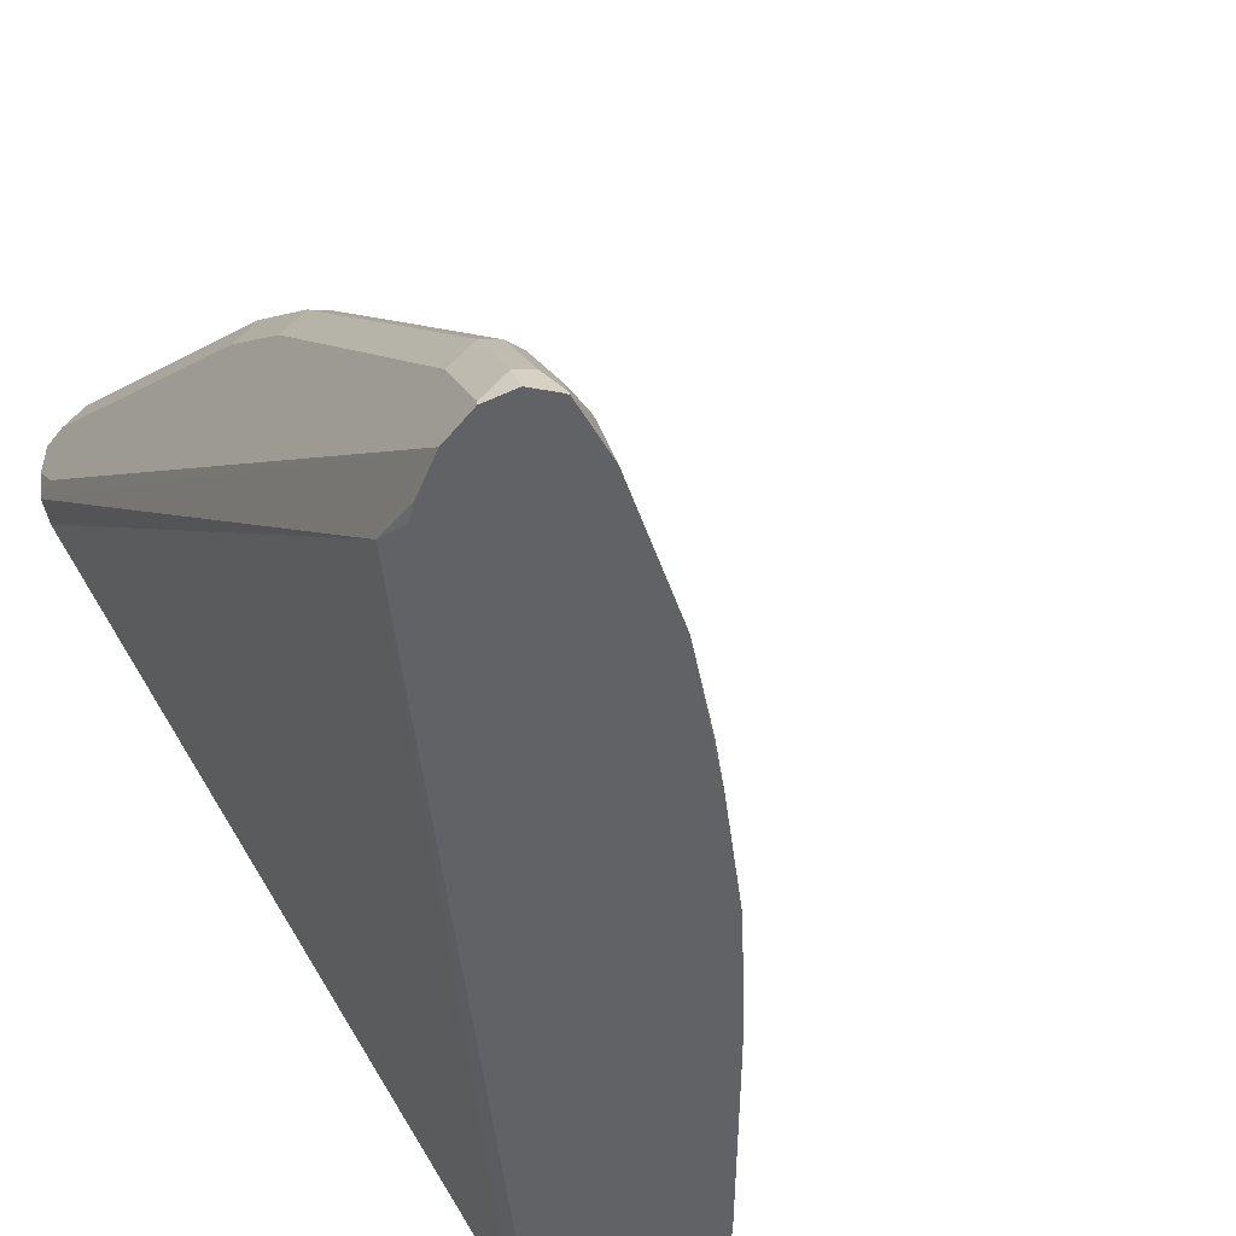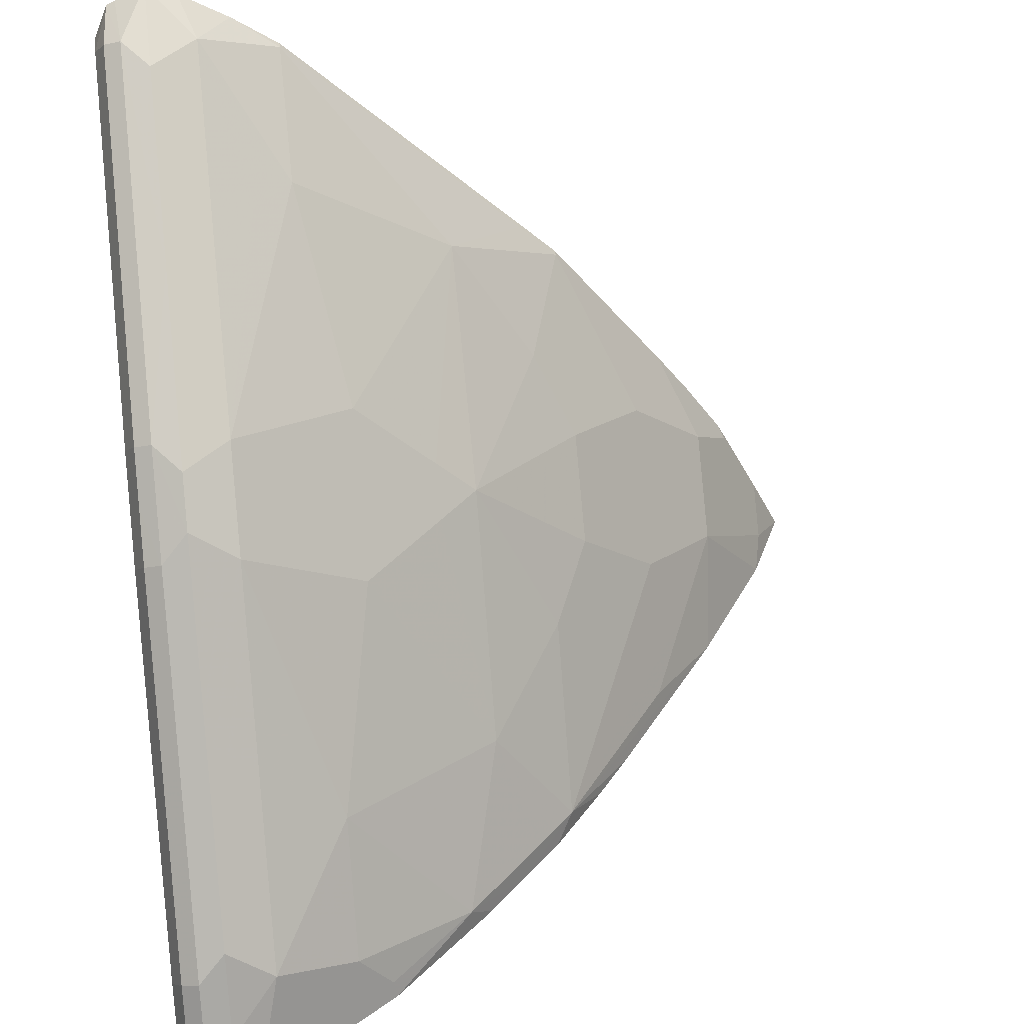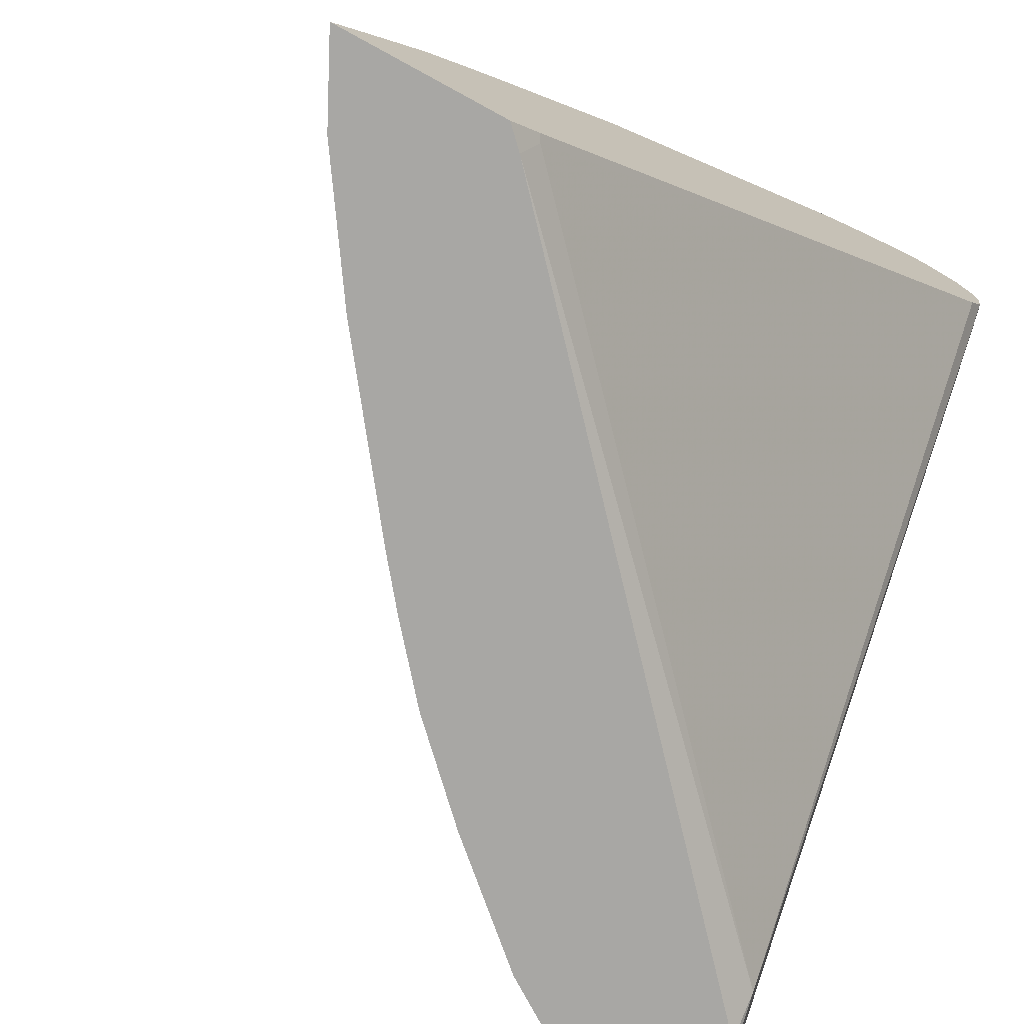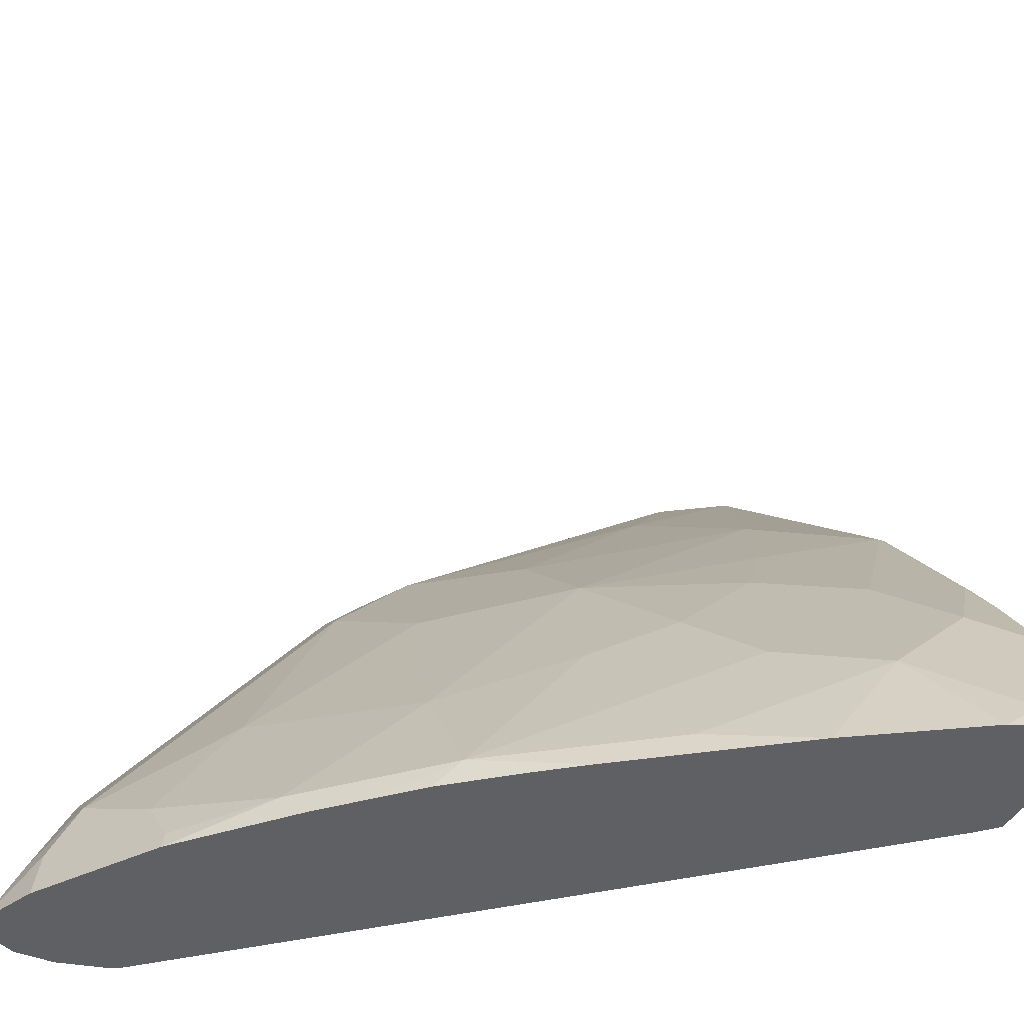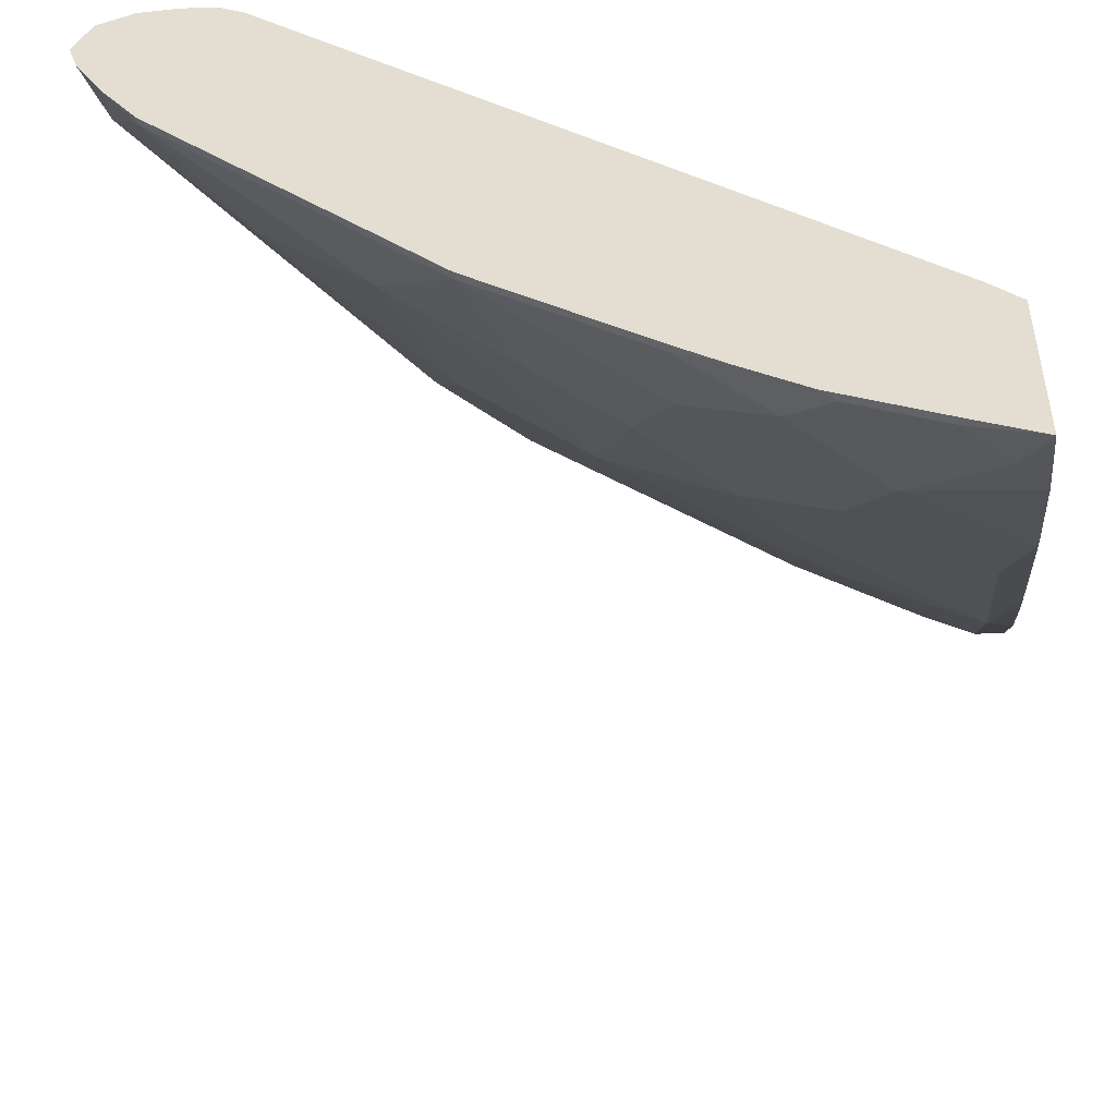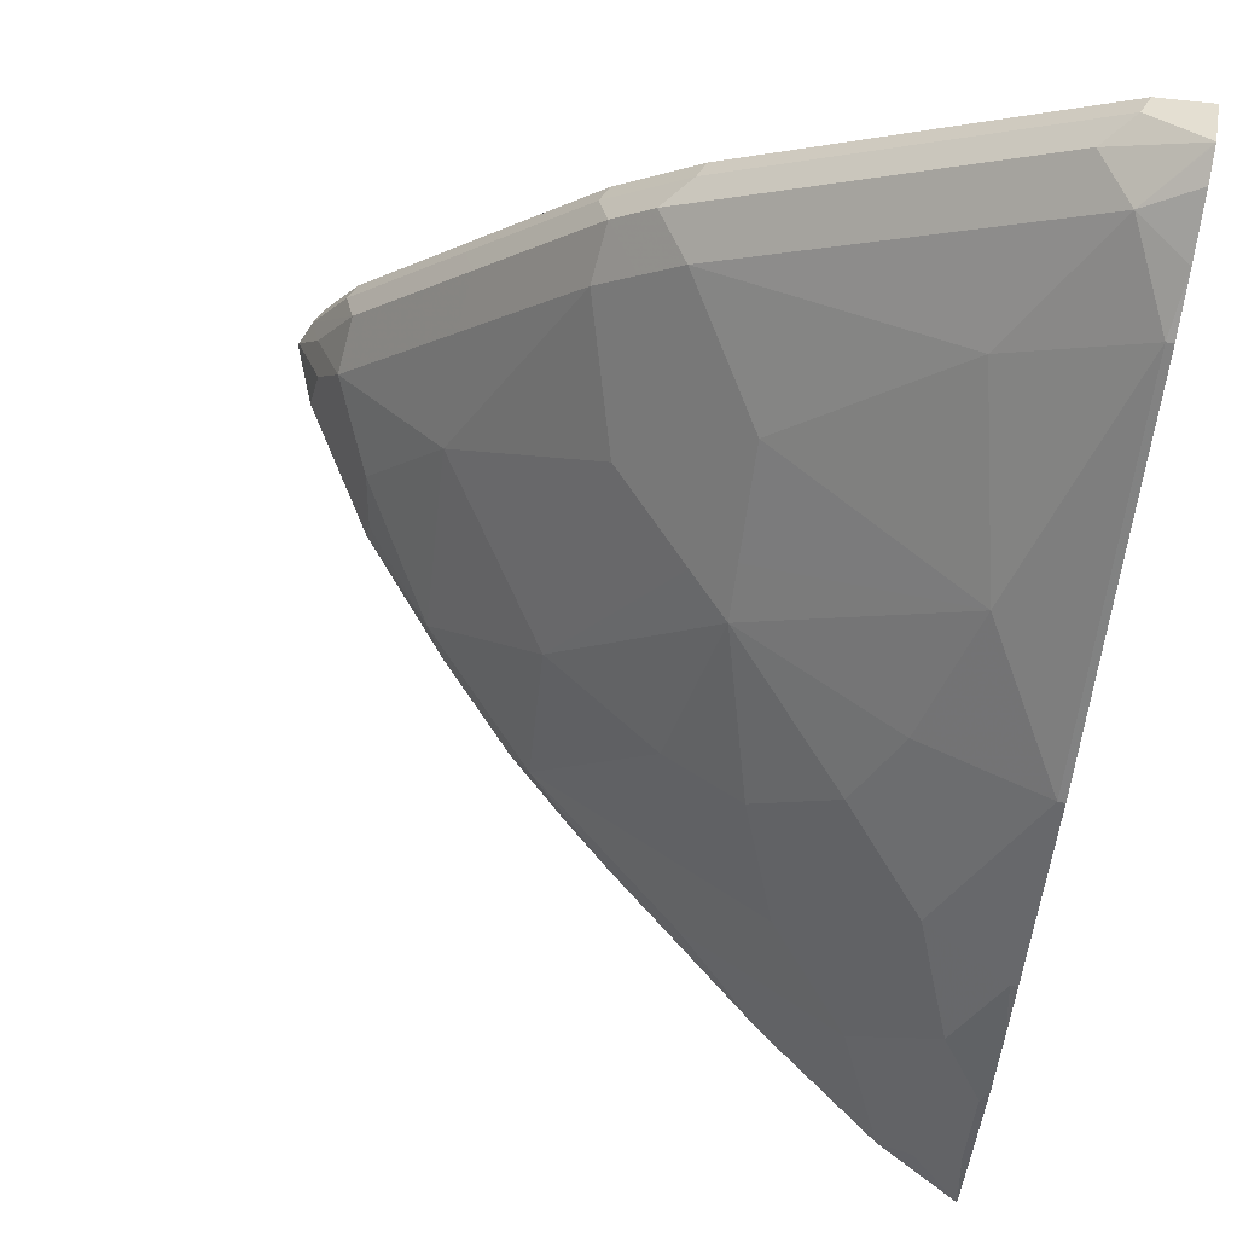
<metadata>
{"format":"obj","ext":"obj","renderer":"f3d","projection":"perspective","resolution":1024,"background":"white","views":[{"elev":-50.7,"azim":-127.6,"up":"+Z"},{"elev":41.8,"azim":-97.3,"up":"+Z"},{"elev":-74.6,"azim":61.4,"up":"+Z"},{"elev":-42.8,"azim":-26.5,"up":"+Z"},{"elev":-49.8,"azim":97.0,"up":"+Y"},{"elev":73.7,"azim":10.5,"up":"+Z"}]}
</metadata>
<code>
v -0.8405 0.2659 0.4282
v -0.8401 0.2677 0.4282
v -0.8282 0.2372 0.4282
v -0.823 0.2424 0.4542
v -0.8401 0.2664 0.4303
v -0.834 0.2799 0.4282
v -0.8333 0.2732 0.444
v -0.7873 0.1758 0.4282
v -0.8264 0.2595 0.4576
v -0.7889 0.1946 0.4611
v -0.8093 0.2356 0.4815
v -0.8196 0.2869 0.4303
v -0.8196 0.2869 0.4282
v -0.8298 0.2817 0.4406
v -0.8196 0.2664 0.4713
v -0.8127 0.2732 0.485
v -0.7387 0.1219 0.4282
v -0.7479 0.1332 0.4406
v -0.7855 0.1776 0.4371
v -0.8059 0.2595 0.4986
v -0.7479 0.1946 0.5225
v -0.7479 0.2151 0.543
v -0.7479 0.2356 0.5635
v -0.7991 0.2869 0.4713
v -0.7991 0.2869 0.4282
v -0.8093 0.2817 0.4815
v -0.7513 0.2732 0.5669
v -0.7182 0.1014 0.4282
v -0.7069 0.09221 0.4406
v -0.6864 0.1127 0.5021
v -0.7445 0.2595 0.5806
v -0.6659 0.1741 0.6045
v -0.6864 0.2356 0.6454
v -0.7376 0.2869 0.5532
v -0.7479 0.2766 0.4406
v -0.7765 0.2807 0.4282
v -0.4713 0.2869 0.7581
v -0.4575 0.2841 0.7609
v -0.7479 0.2817 0.5635
v -0.6898 0.2732 0.6489
v -0.6977 0.08092 0.4282
v -0.6864 0.07172 0.4406
v -0.625 0.07172 0.5225
v -0.6045 0.1127 0.6045
v -0.625 0.1332 0.6045
v -0.683 0.2595 0.6625
v -0.6659 0.1946 0.625
v -0.6659 0.2356 0.6659
v -0.6762 0.2869 0.6352
v -0.4611 0.01028 0.4406
v -0.4672 0.004082 0.4282
v -0.7684 0.2766 0.4282
v -0.4575 0.2766 0.7479
v -0.4575 0.2869 0.7786
v -0.6864 0.2817 0.6454
v -0.6489 0.2732 0.6898
v -0.6659 0.2817 0.6659
v -0.6643 0.05287 0.4282
v -0.6045 0.01028 0.4406
v -0.5635 -0.01022 0.4611
v -0.6455 0.05126 0.4611
v -0.6414 0.0348 0.4282
v -0.5594 -0.02667 0.4282
v -0.5635 0.01028 0.5021
v -0.584 0.05126 0.543
v -0.543 0.05126 0.584
v -0.5225 0.07172 0.625
v -0.502 0.1127 0.6864
v -0.6045 0.1332 0.625
v -0.625 0.1536 0.625
v -0.6625 0.2595 0.683
v -0.6455 0.2356 0.6864
v -0.6557 0.2869 0.6557
v -0.4575 0.008481 0.4423
v -0.4575 -0.005669 0.4282
v -0.4575 -0.001747 0.4321
v -0.4575 0.2869 0.7991
v -0.6455 0.2817 0.6864
v -0.5806 0.2595 0.7445
v -0.4849 0.2732 0.8128
v -0.5225 -0.03071 0.4815
v -0.498 -0.06766 0.4282
v -0.502 -0.03071 0.5021
v -0.502 0.01028 0.5635
v -0.4815 0.03077 0.6045
v -0.4611 0.05126 0.6454
v -0.4611 0.07172 0.6659
v -0.4611 0.1332 0.7274
v -0.4611 0.1741 0.7684
v -0.4611 0.1946 0.7888
v -0.5225 0.1946 0.7479
v -0.6045 0.1741 0.6659
v -0.625 0.1946 0.6659
v -0.543 0.2151 0.7479
v -0.4815 0.2356 0.8094
v -0.6352 0.2869 0.6762
v -0.4575 -0.08764 0.4282
v -0.4713 0.2869 0.7991
v -0.4575 0.2795 0.8173
v -0.4815 0.2817 0.8094
v -0.5533 0.2869 0.7376
v -0.4986 0.2595 0.8059
v -0.4575 0.2597 0.8265
v -0.4575 0.275 0.8196
v -0.502 -0.0512 0.4611
v -0.4815 -0.07169 0.4406
v -0.4611 -0.0512 0.5021
v -0.4815 -0.03071 0.5225
v -0.4611 -0.01022 0.5635
v -0.4575 0.05126 0.6454
v -0.4575 0.05478 0.649
v -0.4575 0.07172 0.6659
v -0.4575 0.1332 0.7274
v -0.4575 0.1741 0.7684
v -0.4575 0.1911 0.7853
v -0.4575 0.1946 0.7888
v -0.4575 0.2185 0.806
v -0.4576 0.2185 0.8059
v -0.4575 0.2441 0.8214
v -0.4575 0.2589 0.8263
v -0.4576 0.2595 0.8264
v -0.4575 -0.07345 0.4575
v -0.4611 -0.07169 0.4611
v -0.4575 -0.053 0.4985
v -0.4575 -0.04768 0.5091
v -0.4575 -0.02733 0.5396
v -0.4575 -0.01022 0.5635
v -0.4575 -0.07169 0.4611
v -0.4575 -0.06817 0.4681
f 63 82 81
f 60 64 61
f 60 81 64
f 60 63 81
f 57 78 96
f 57 96 73
f 56 100 78
f 56 80 100
f 56 79 80
f 56 71 79
f 56 78 57
f 59 63 60
f 64 81 83
f 66 84 67
f 65 83 66
f 66 83 84
f 67 84 85
f 67 85 86
f 68 87 88
f 68 88 89
f 68 89 90
f 68 90 91
f 68 91 92
f 68 92 69
f 68 86 87
f 51 76 75
f 69 92 93
f 64 83 65
f 67 86 68
f 44 67 68
f 50 74 51
f 38 76 74
f 38 74 53
f 40 46 56
f 40 56 57
f 40 57 55
f 41 58 42
f 42 59 60
f 42 60 61
f 42 61 43
f 42 58 62
f 42 62 63
f 42 63 59
f 43 61 64
f 43 64 65
f 43 65 44
f 44 66 67
f 44 68 69
f 44 69 70
f 44 70 45
f 44 65 66
f 46 48 72
f 46 72 71
f 46 71 56
f 47 70 93
f 47 93 72
f 47 72 48
f 49 55 57
f 49 57 73
f 50 53 74
f 51 74 76
f 69 93 70
f 87 111 112
f 72 93 92
f 89 114 115
f 89 115 90
f 90 115 116
f 90 116 117
f 90 117 118
f 90 118 95
f 90 95 91
f 91 95 94
f 95 118 119
f 95 119 120
f 95 120 121
f 95 121 102
f 97 122 123
f 88 114 89
f 97 123 106
f 98 101 100
f 102 121 103
f 103 121 120
f 105 106 123
f 107 124 125
f 107 125 126
f 107 126 108
f 107 123 124
f 108 126 109
f 109 126 127
f 117 119 118
f 122 128 123
f 38 75 76
f 98 100 99
f 71 72 79
f 88 113 114
f 87 112 113
f 72 92 91
f 72 91 94
f 72 94 95
f 72 95 79
f 77 98 99
f 78 100 101
f 78 101 96
f 79 95 102
f 79 102 80
f 80 102 103
f 80 103 104
f 80 104 99
f 80 99 100
f 87 113 88
f 81 82 105
f 82 97 106
f 82 106 105
f 83 105 123
f 83 123 107
f 83 107 108
f 83 108 84
f 84 109 85
f 84 108 109
f 85 109 86
f 86 109 127
f 86 127 110
f 86 110 111
f 86 111 87
f 81 105 83
f 38 97 75
f 15 20 16
f 38 128 122
f 7 9 15
f 7 15 16
f 7 16 26
f 7 26 14
f 8 17 18
f 8 18 19
f 8 19 10
f 9 11 20
f 9 20 15
f 10 19 18
f 10 18 21
f 10 21 11
f 11 21 22
f 6 14 12
f 11 22 23
f 11 31 20
f 12 14 26
f 12 26 24
f 12 24 34
f 12 34 49
f 12 49 73
f 12 73 96
f 12 96 101
f 12 101 98
f 12 98 77
f 12 77 54
f 12 54 37
f 12 37 25
f 11 23 31
f 12 25 13
f 6 7 14
f 5 9 7
f 123 128 129
f 1 2 6
f 1 6 13
f 1 13 25
f 1 25 36
f 1 36 52
f 1 52 51
f 1 51 75
f 1 75 97
f 1 97 82
f 1 82 63
f 1 63 62
f 1 62 58
f 6 12 13
f 1 58 41
f 1 28 17
f 1 17 8
f 1 8 3
f 1 3 4
f 1 4 5
f 1 5 2
f 2 5 7
f 2 7 6
f 3 8 4
f 4 9 5
f 4 8 10
f 4 10 11
f 4 11 9
f 1 41 28
f 38 122 97
f 16 20 31
f 16 27 39
f 34 39 55
f 34 55 49
f 35 50 51
f 35 51 52
f 35 52 36
f 35 38 53
f 35 53 50
f 37 54 38
f 38 54 77
f 38 77 99
f 38 99 104
f 38 104 103
f 38 103 120
f 33 47 48
f 38 120 119
f 38 117 116
f 38 116 115
f 38 115 114
f 38 114 113
f 38 113 112
f 38 112 111
f 38 111 110
f 38 110 127
f 38 127 126
f 38 126 125
f 38 125 124
f 38 124 129
f 38 129 128
f 38 119 117
f 16 31 27
f 33 48 46
f 32 70 47
f 16 39 26
f 17 28 18
f 18 28 29
f 18 29 30
f 18 30 21
f 21 30 32
f 21 32 33
f 21 33 22
f 22 33 23
f 23 33 46
f 23 46 31
f 24 26 39
f 24 39 34
f 32 47 33
f 25 35 36
f 25 38 35
f 27 31 46
f 27 46 40
f 27 40 55
f 27 55 39
f 28 41 42
f 28 42 29
f 29 42 30
f 30 42 43
f 30 43 44
f 30 44 45
f 30 45 32
f 32 45 70
f 25 37 38
f 123 129 124

</code>
